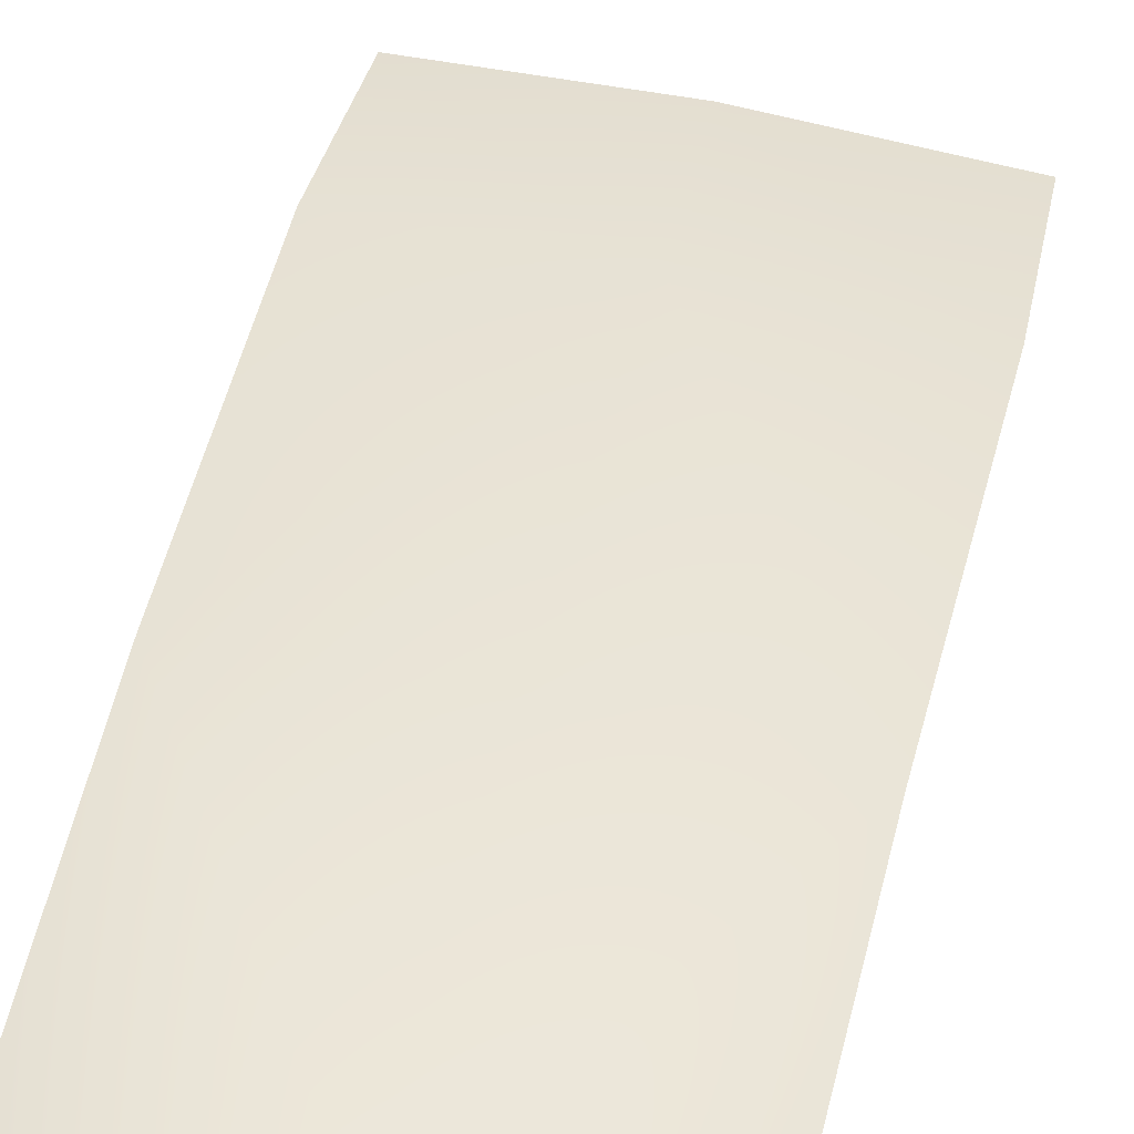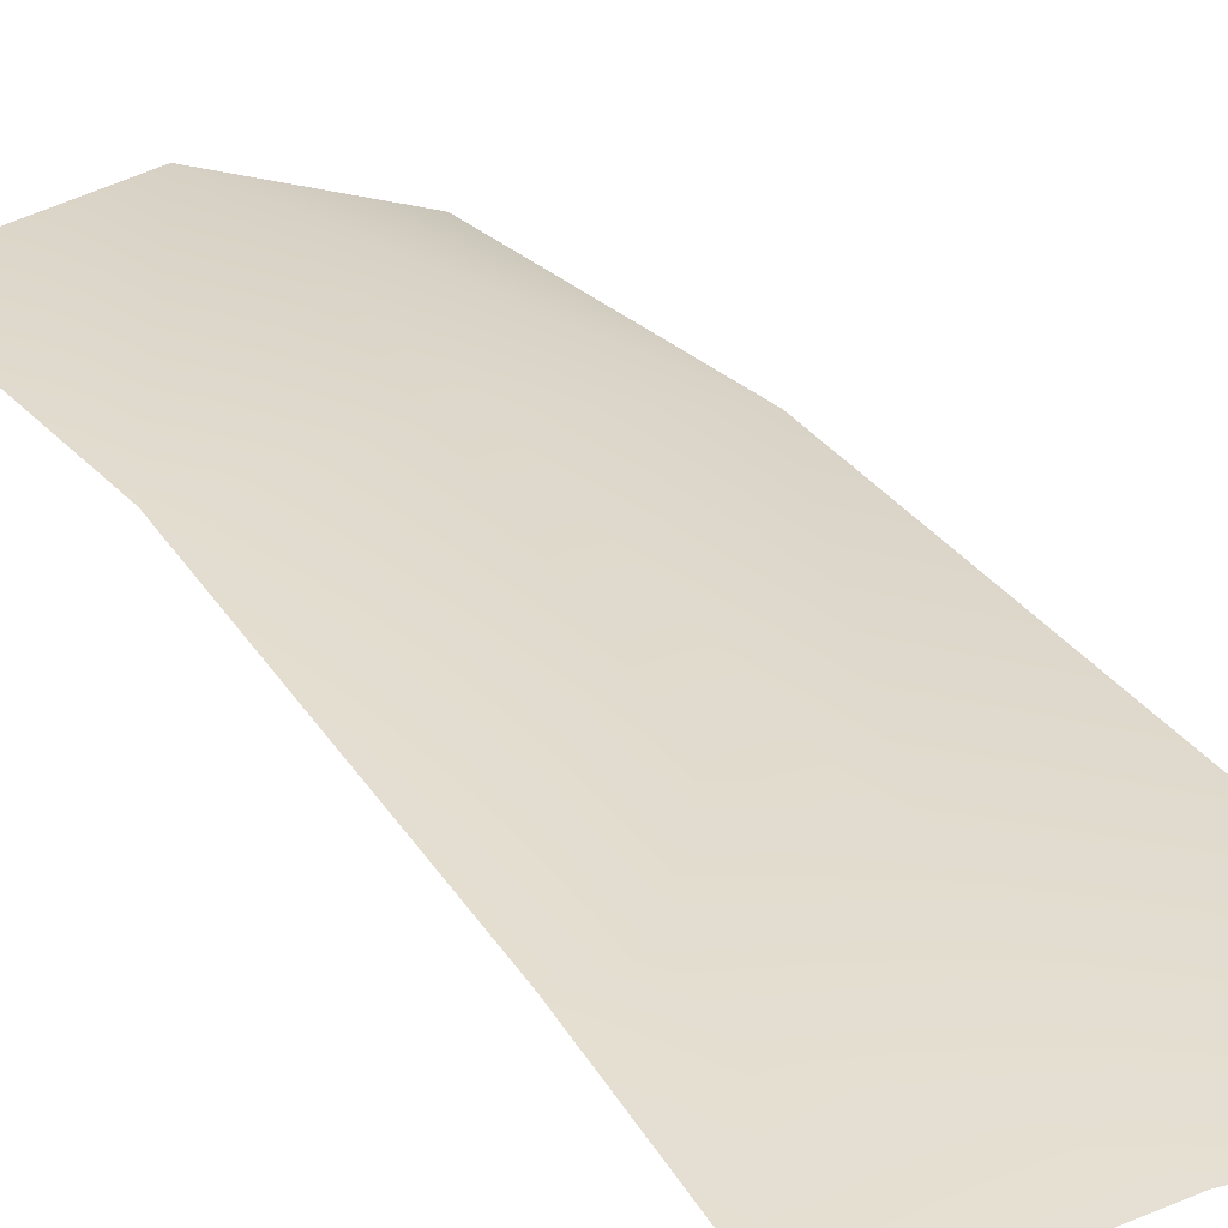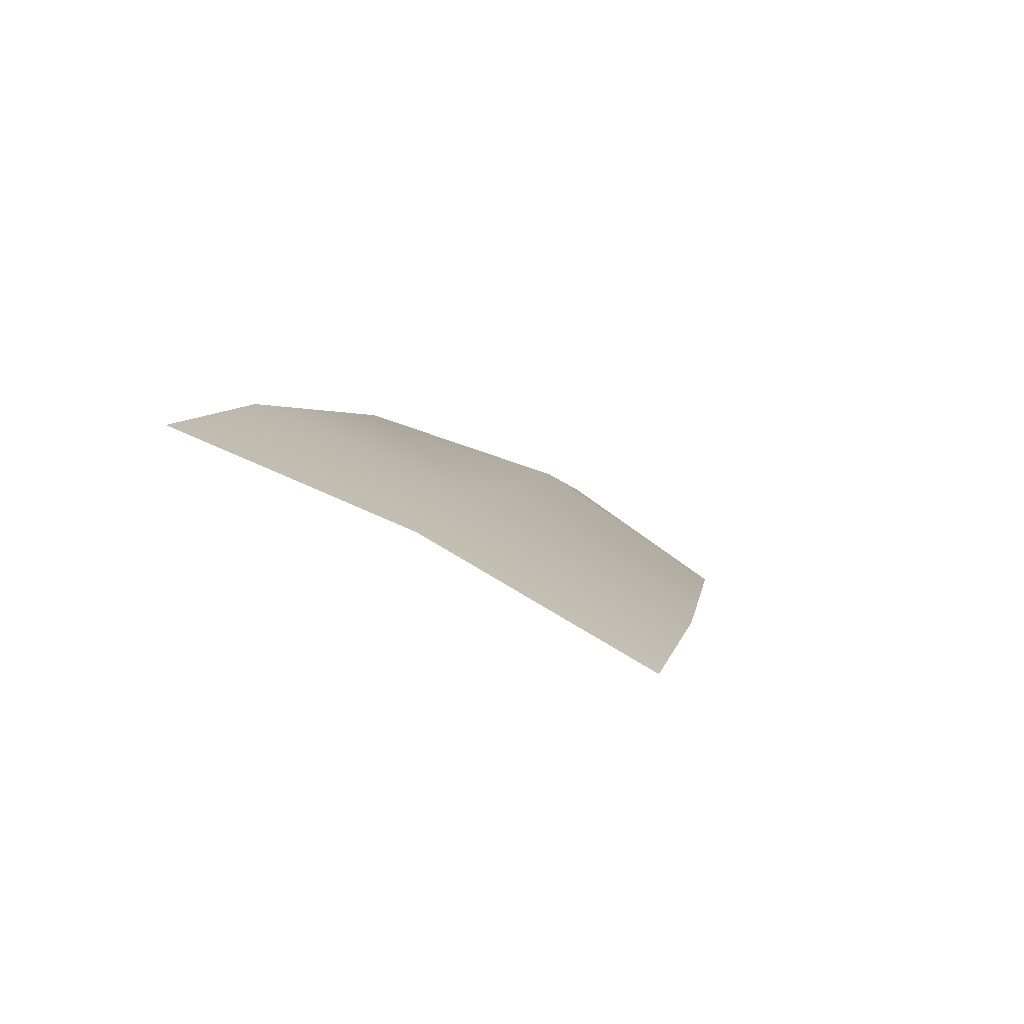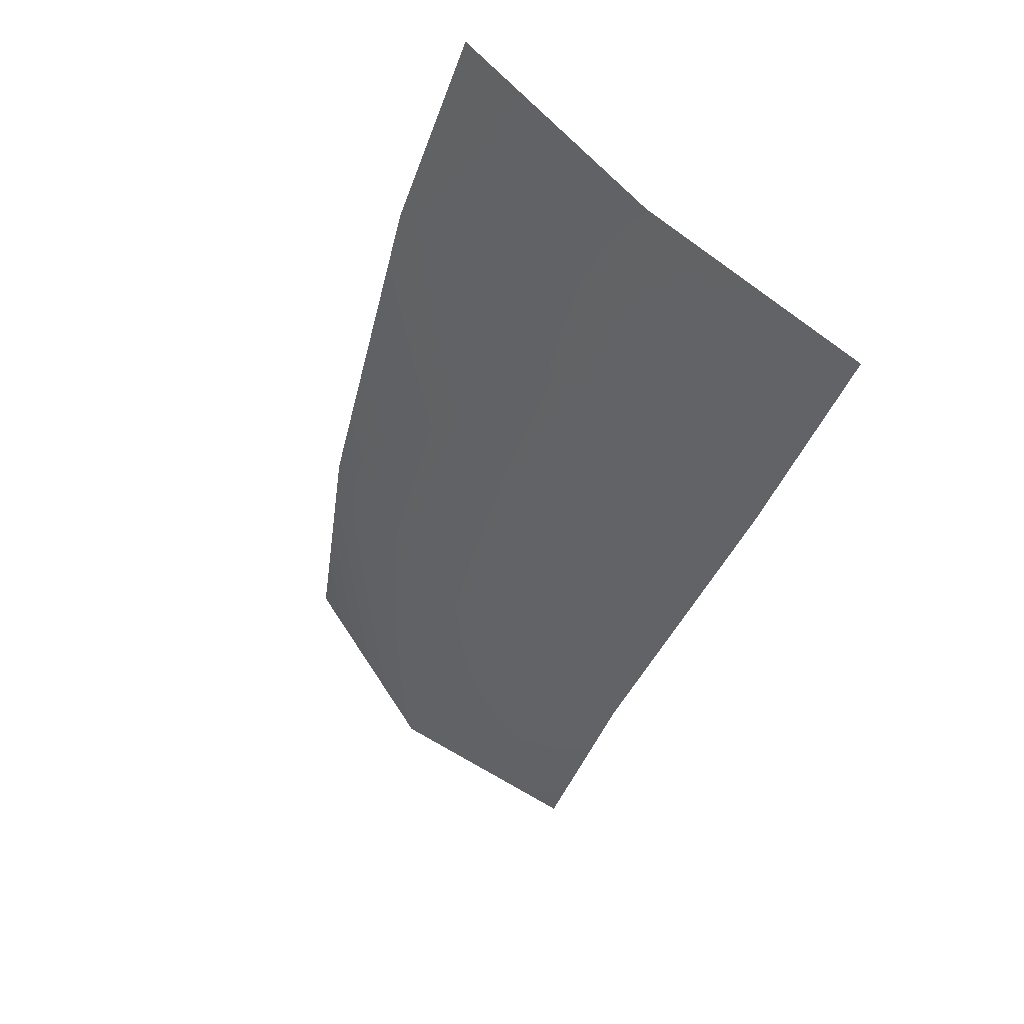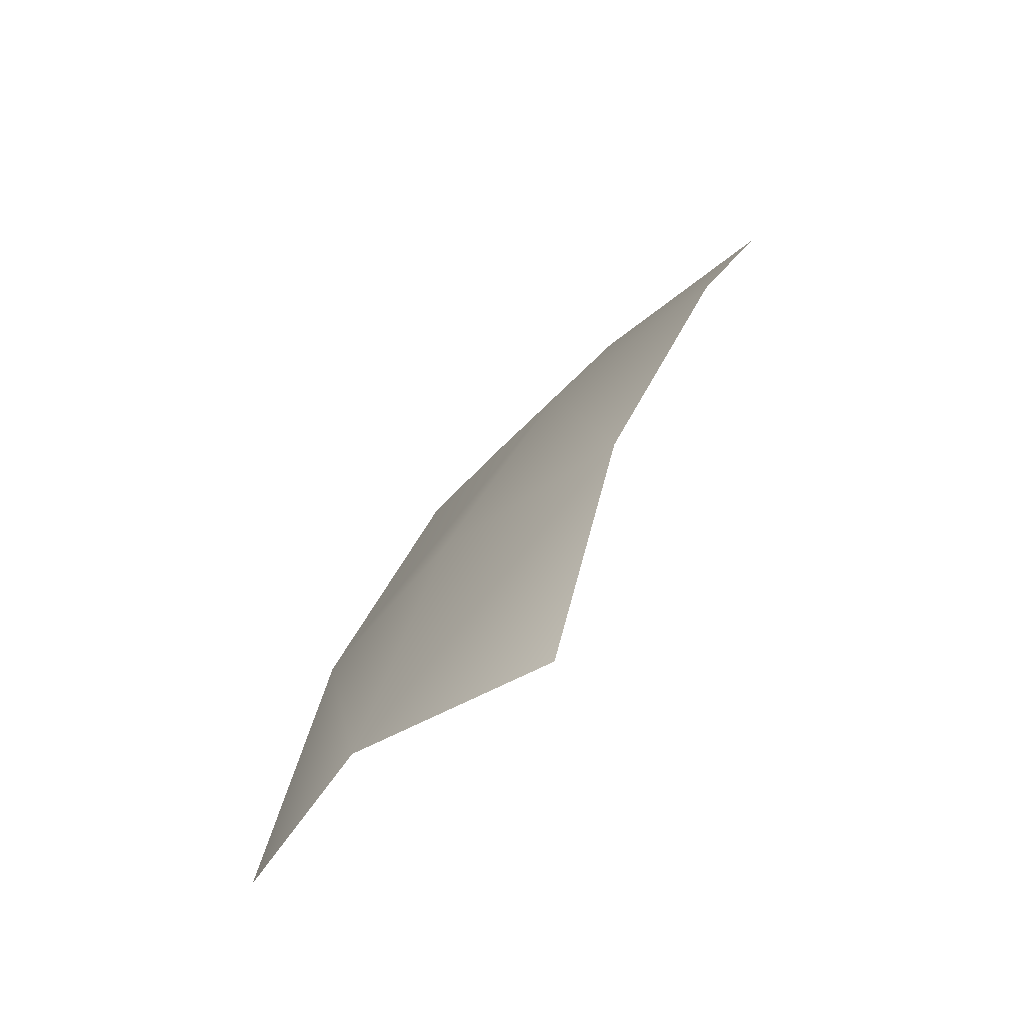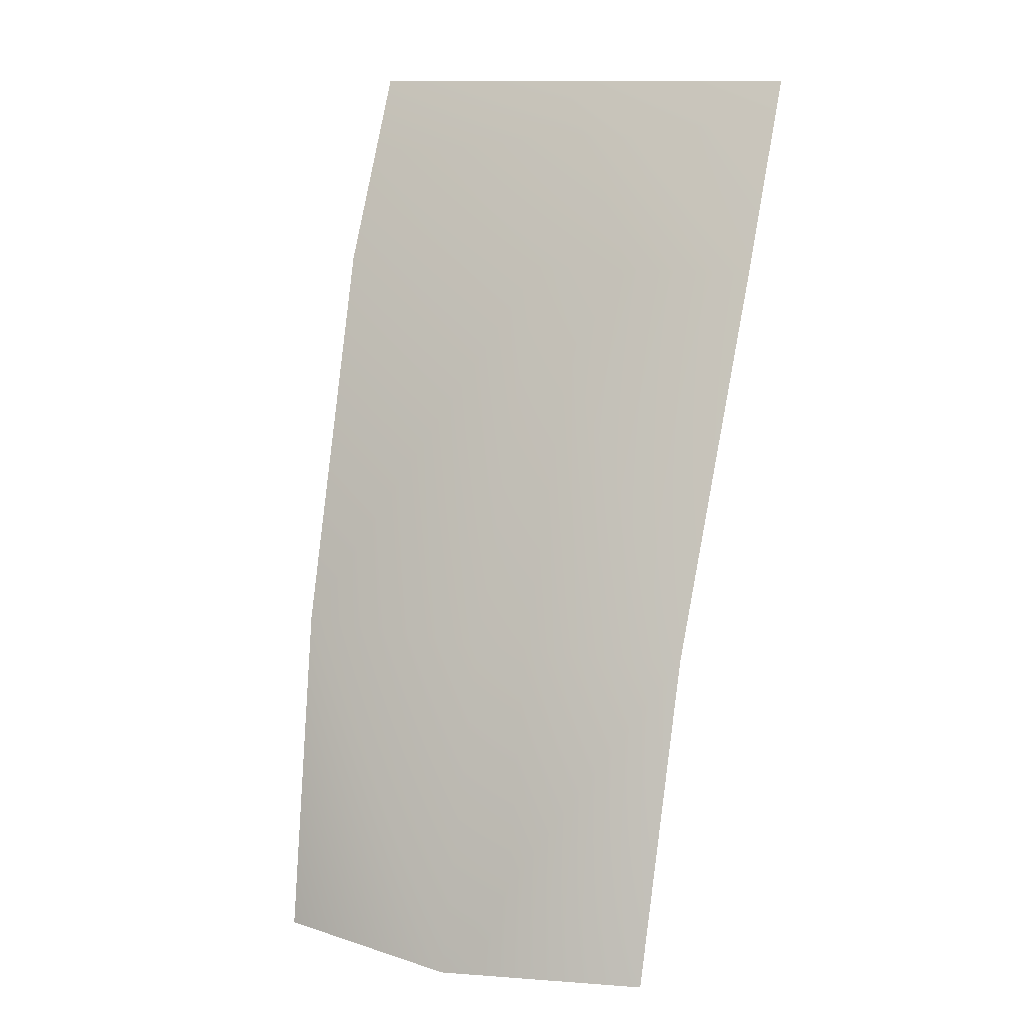
<metadata>
{"format":"obj","ext":"obj","renderer":"f3d","projection":"perspective","resolution":1024,"background":"white","views":[{"elev":62.4,"azim":12.6,"up":"+Z"},{"elev":14.5,"azim":143.7,"up":"+Z"},{"elev":73.3,"azim":-152.5,"up":"+Y"},{"elev":71.1,"azim":43.0,"up":"+Y"},{"elev":-48.0,"azim":47.2,"up":"+Y"},{"elev":12.6,"azim":23.0,"up":"+Y"}]}
</metadata>
<code>
o D41C_F
v -2.761 -16.79 1.484
v -2.761 -18.82 2.347
v -1.632 -18.82 2.19
v -2.761 -16.79 1.484
v -1.632 -18.82 2.19
v -1.535 -16.79 1.397
v -2.761 -16.79 1.484
v -3.988 -16.79 1.397
v -3.891 -18.82 2.19
v -2.761 -16.79 1.484
v -3.891 -18.82 2.19
v -2.761 -18.82 2.347
v -2.761 -16.79 1.484
v -2.761 -15.76 0.9392
v -3.991 -15.76 0.8613
v -2.761 -16.79 1.484
v -3.991 -15.76 0.8613
v -3.988 -16.79 1.397
v -2.761 -20.55 2.845
v -2.761 -18.82 2.347
v -3.891 -18.82 2.19
v -2.761 -20.55 2.845
v -3.891 -18.82 2.19
v -3.829 -20.55 2.59
v -2.761 -20.55 2.845
v -1.694 -20.55 2.59
v -1.632 -18.82 2.19
v -2.761 -20.55 2.845
v -1.632 -18.82 2.19
v -2.761 -18.82 2.347
v -1.535 -16.79 1.397
v -1.531 -15.76 0.8613
v -2.761 -15.76 0.9392
v -1.535 -16.79 1.397
v -2.761 -15.76 0.9392
v -2.761 -16.79 1.484
f 1 2 3
f 4 5 6
f 7 8 9
f 10 11 12
f 13 14 15
f 16 17 18
f 19 20 21
f 22 23 24
f 25 26 27
f 28 29 30
f 31 32 33
f 34 35 36

</code>
